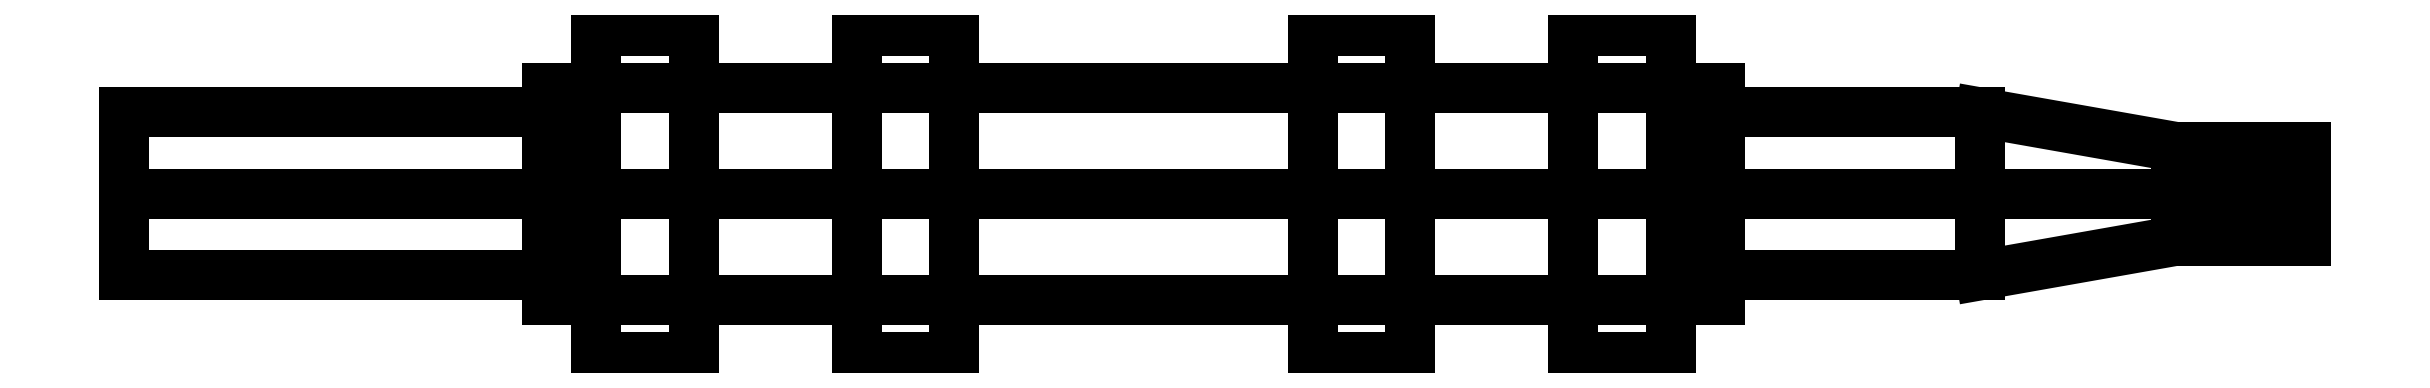
<metadata>
{"format":"dxf","ext":"dxf","renderer":"ezdxf+matplotlib","layout":"modelspace","background":"white","min_lineweight":24,"dpi":150}
</metadata>
<code>
0
SECTION
2
ENTITIES
0
LINE
8
0
10
-2.188
20
0.2031
11
0.0625
21
0.2031
0
LINE
8
0
10
-2.188
20
-0.2031
11
0.0625
21
-0.2031
0
LINE
8
0
10
0.0625
20
0.1562
11
0.5625
21
0.1562
0
LINE
8
0
10
0.0625
20
-0.1562
11
0.5625
21
-0.1562
0
LINE
8
0
10
0.5625
20
0.1562
11
0.9375
21
0.09013
0
LINE
8
0
10
0.5625
20
-0.1562
11
0.9375
21
-0.09013
0
LINE
8
0
10
0.9375
20
0.09013
11
1.188
21
0.09013
0
LINE
8
0
10
0.9375
20
-0.09013
11
1.188
21
-0.09013
0
LINE
8
0
10
-2.188
20
-0.2031
11
-2.188
21
0.2031
0
LINE
8
0
10
0.0625
20
-0.2031
11
0.0625
21
0.2031
0
LINE
8
0
10
0.5625
20
-0.1562
11
0.5625
21
0.1562
0
LINE
8
0
10
0.9375
20
-0.09013
11
0.9375
21
0.09013
0
LINE
8
0
10
1.188
20
-0.09013
11
1.188
21
0.09013
0
LINE
8
0
10
-3
20
0.1562
11
-2.188
21
0.1562
0
LINE
8
0
10
-3
20
0
11
1.188
21
0
0
LINE
8
0
10
-3
20
-0.1562
11
-2.188
21
-0.1562
0
LINE
8
0
10
-3
20
-0.1562
11
-3
21
0.1562
0
LINE
8
0
10
-2.094
20
-0.3125
11
-1.906
21
-0.3125
0
LINE
8
0
10
-1.594
20
-0.3125
11
-1.406
21
-0.3125
0
LINE
8
0
10
-0.7188
20
-0.3125
11
-0.5312
21
-0.3125
0
LINE
8
0
10
-0.2188
20
-0.3125
11
-0.03125
21
-0.3125
0
LINE
8
0
10
-0.2188
20
0.3125
11
-0.03125
21
0.3125
0
LINE
8
0
10
-0.7188
20
0.3125
11
-0.5312
21
0.3125
0
LINE
8
0
10
-1.594
20
0.3125
11
-1.406
21
0.3125
0
LINE
8
0
10
-2.094
20
0.3125
11
-1.906
21
0.3125
0
LINE
8
0
10
-0.2188
20
-0.3125
11
-0.2188
21
0.3125
0
LINE
8
0
10
-0.03125
20
-0.3125
11
-0.03125
21
0.3125
0
LINE
8
0
10
-0.7188
20
-0.3125
11
-0.7188
21
0.3125
0
LINE
8
0
10
-0.5312
20
-0.3125
11
-0.5312
21
0.3125
0
LINE
8
0
10
-1.594
20
-0.3125
11
-1.594
21
0.3125
0
LINE
8
0
10
-1.406
20
-0.3125
11
-1.406
21
0.3125
0
LINE
8
0
10
-2.094
20
-0.3125
11
-2.094
21
0.3125
0
LINE
8
0
10
-1.906
20
-0.3125
11
-1.906
21
0.3125
0
ENDSEC
0
EOF

</code>
